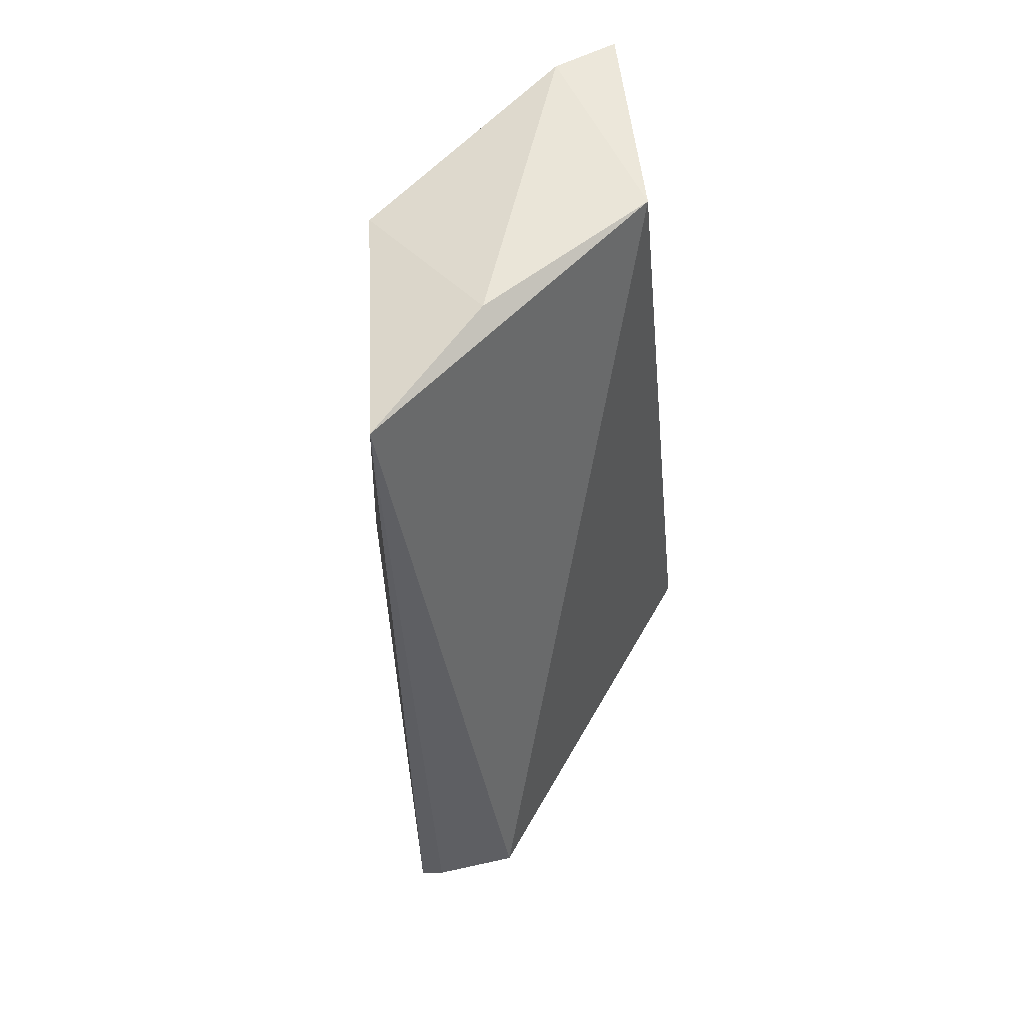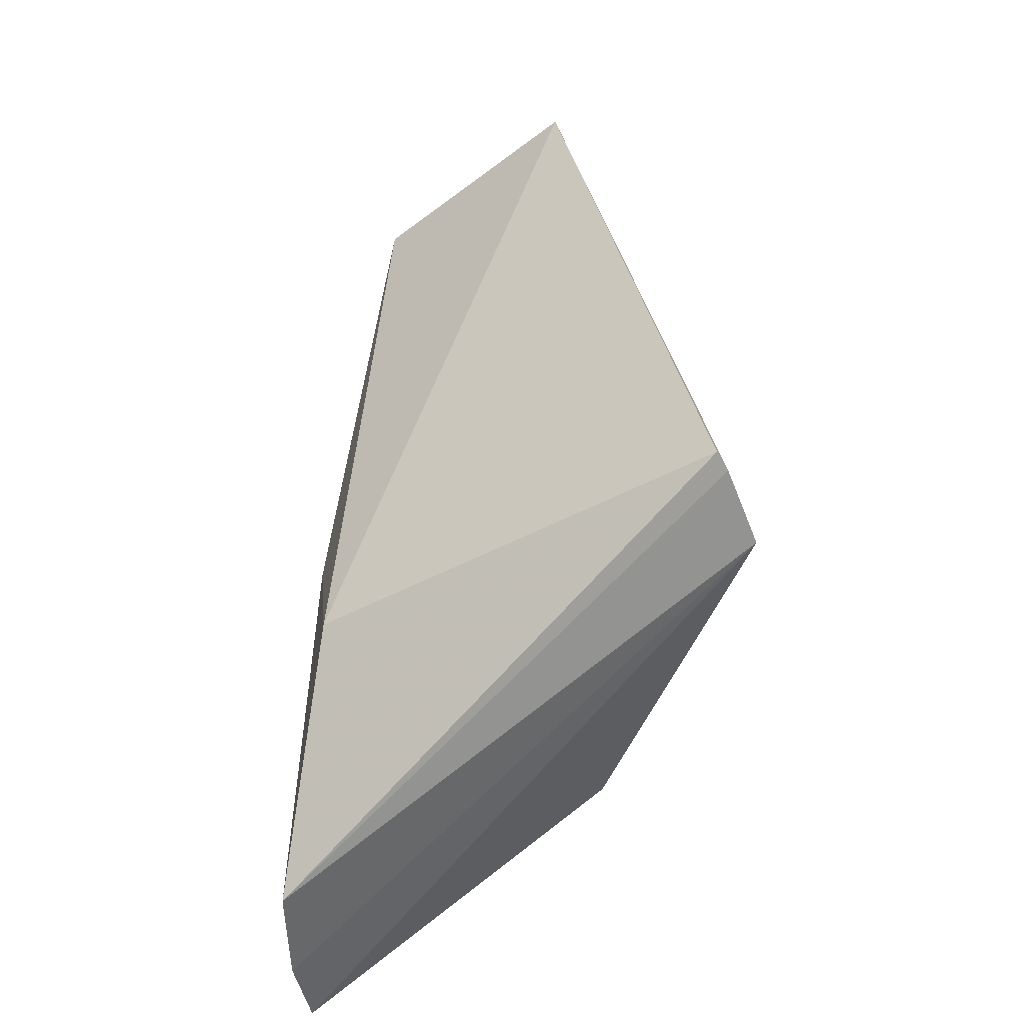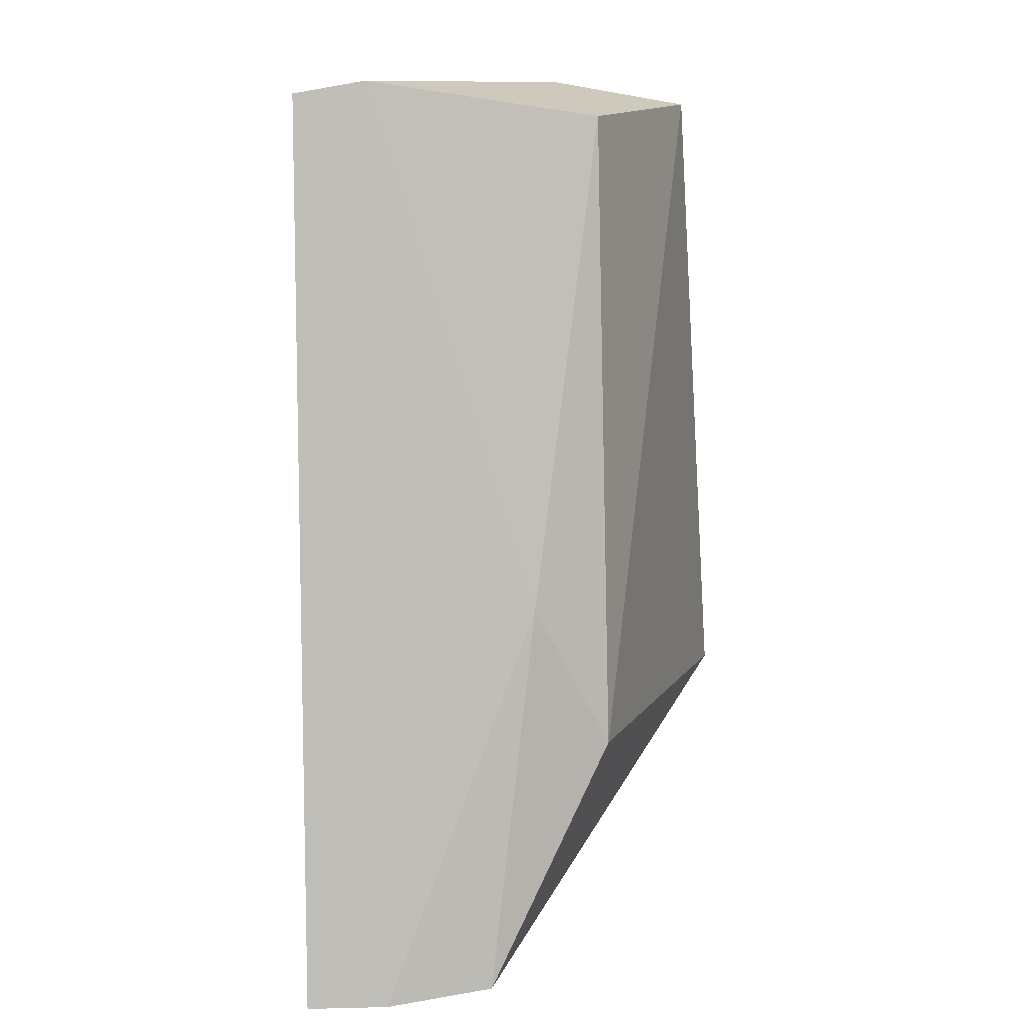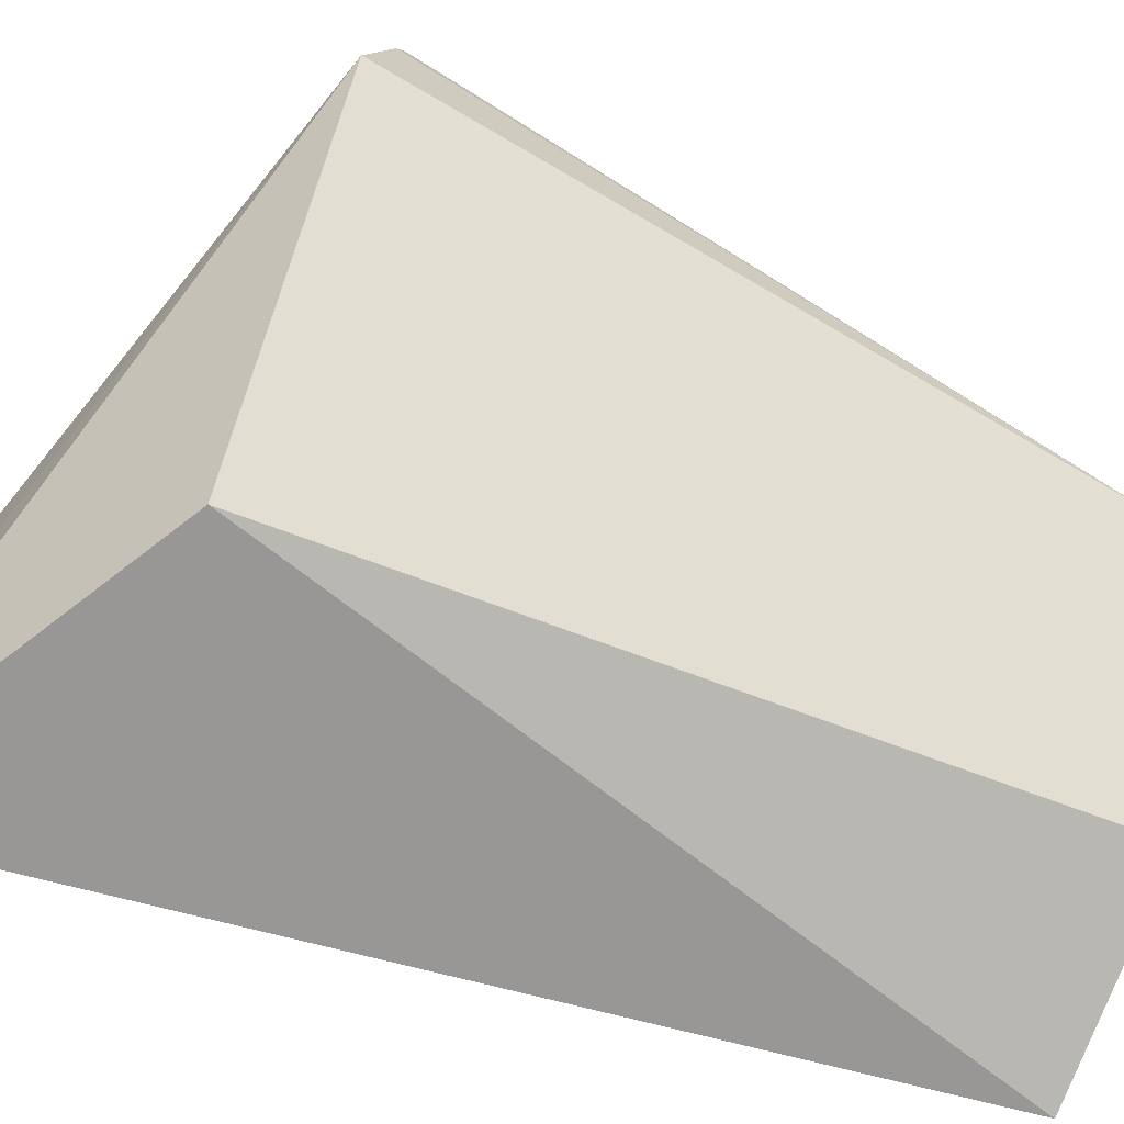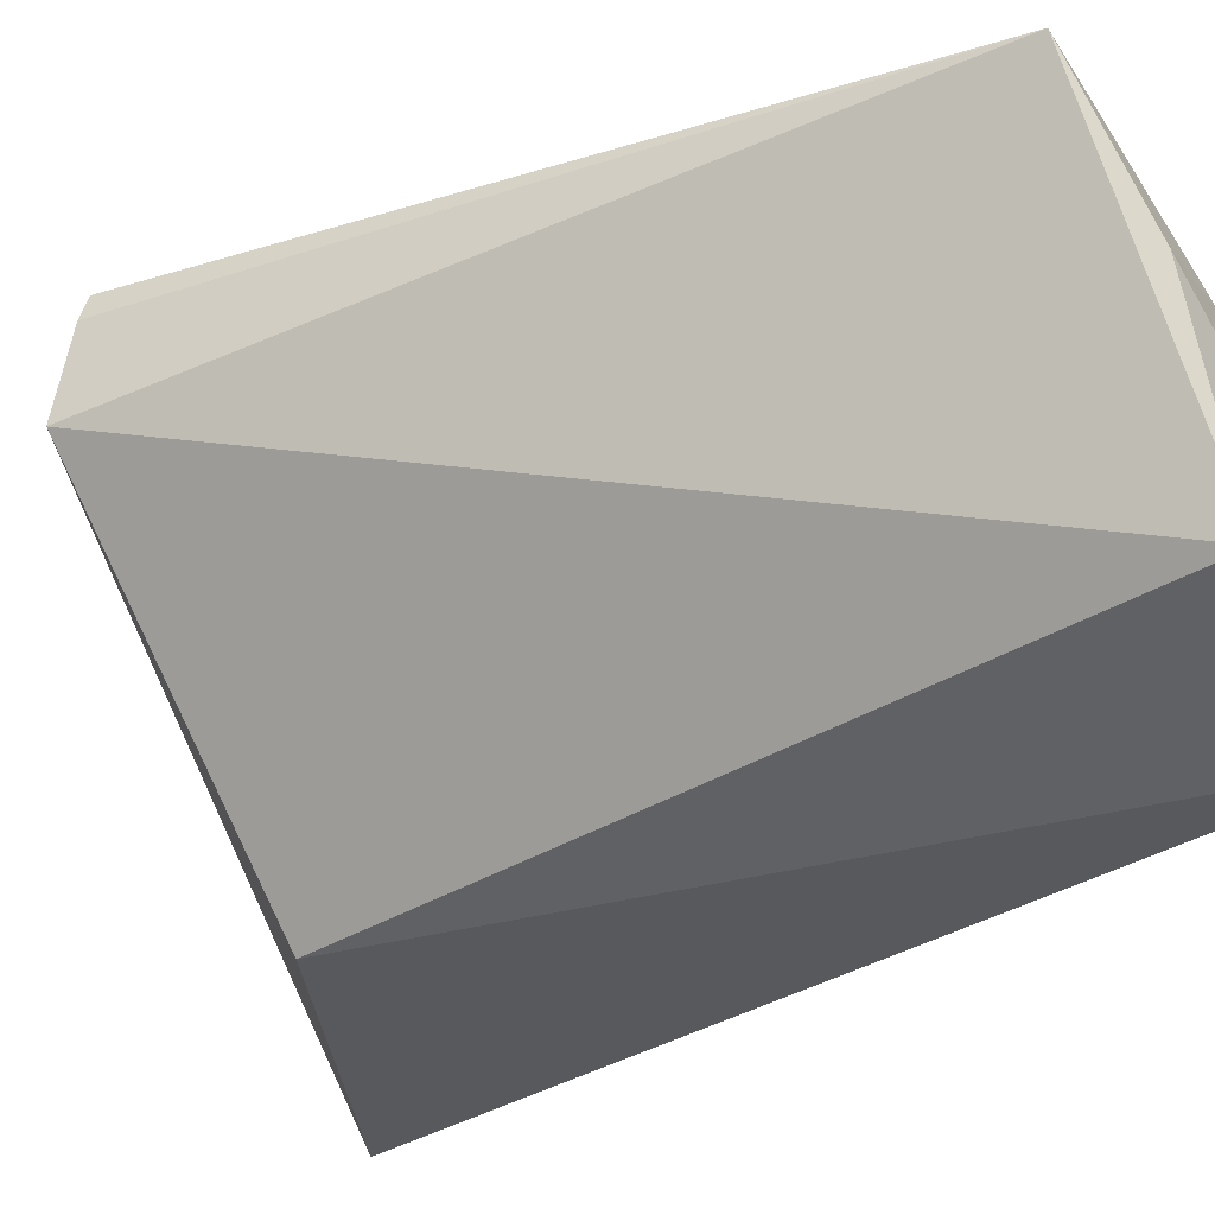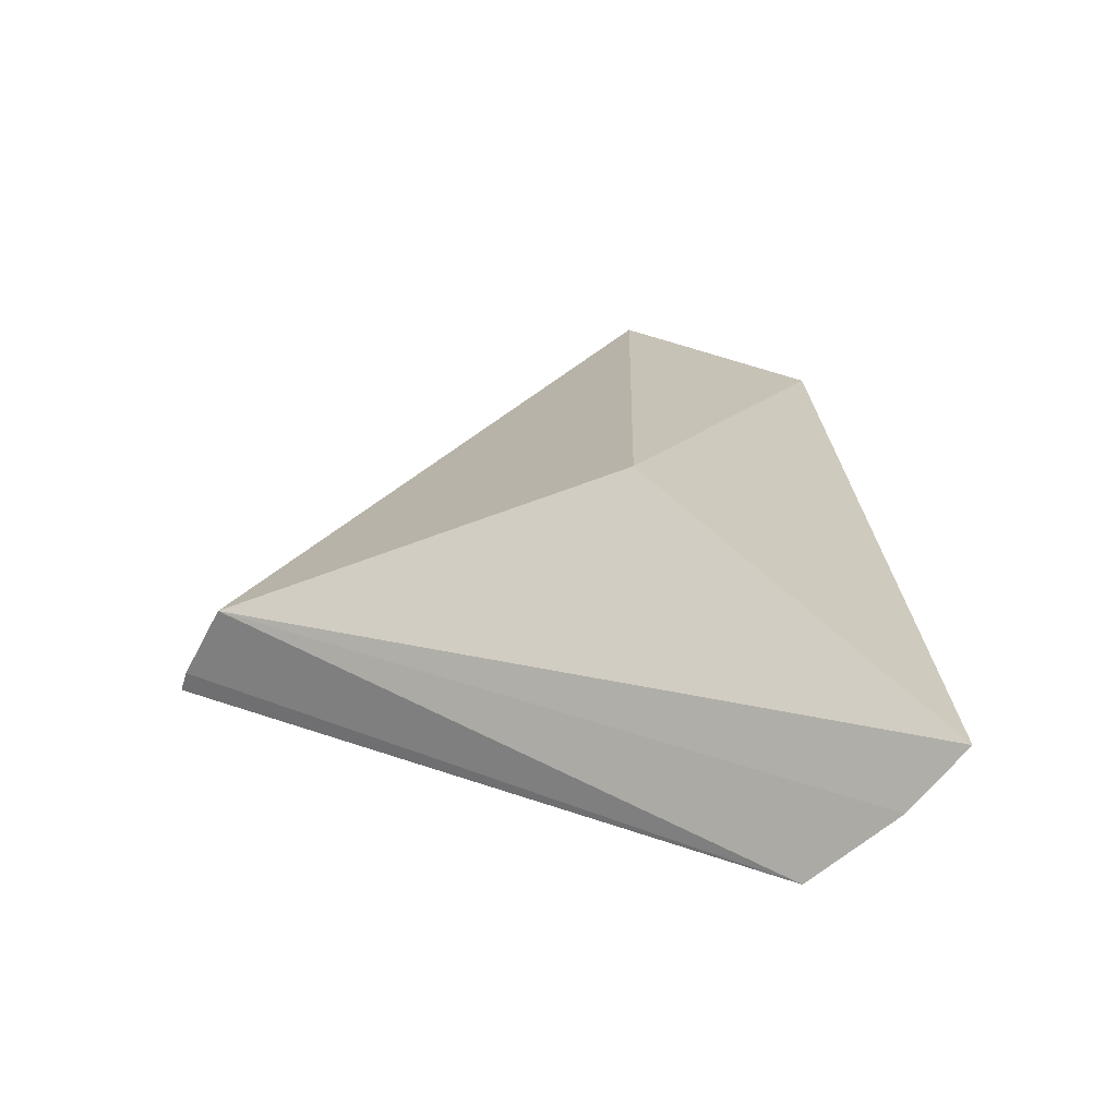
<metadata>
{"format":"obj","ext":"obj","renderer":"f3d","projection":"perspective","resolution":1024,"background":"white","views":[{"elev":60.3,"azim":-106.9,"up":"+Z"},{"elev":-45.2,"azim":-155.8,"up":"+Z"},{"elev":8.7,"azim":99.6,"up":"+Z"},{"elev":-73.8,"azim":-107.8,"up":"+Y"},{"elev":-34.7,"azim":-52.0,"up":"+Y"},{"elev":-69.2,"azim":-25.6,"up":"+Z"}]}
</metadata>
<code>
v 0.03612 0.09884 0.05906
v 0.03712 0.09577 0.05847
v 0.03906 0.1002 0.01699
v 0.03714 0.1047 0.01743
v 0.01289 0.1081 0.02695
v 0.03551 0.1065 0.03514
v 0.02033 0.1116 0.05861
v 0.02547 0.09502 0.02675
v 0.02756 0.09749 0.05942
v 0.0314 0.1087 0.05762
v 0.03328 0.1096 0.02844
v 0.03995 0.09659 0.01701
v 0.02434 0.1057 0.05956
v 0.01292 0.1126 0.02825
v 0.01279 0.1117 0.02795
f 1 2 3
f 5 4 3
f 6 1 3
f 6 3 4
f 9 2 1
f 9 8 2
f 9 7 5
f 9 5 8
f 10 1 6
f 11 6 4
f 11 10 6
f 11 7 10
f 12 8 5
f 12 5 3
f 12 3 2
f 12 2 8
f 13 9 1
f 13 7 9
f 13 10 7
f 13 1 10
f 14 11 4
f 14 7 11
f 15 14 4
f 15 4 5
f 15 5 7
f 15 7 14

</code>
